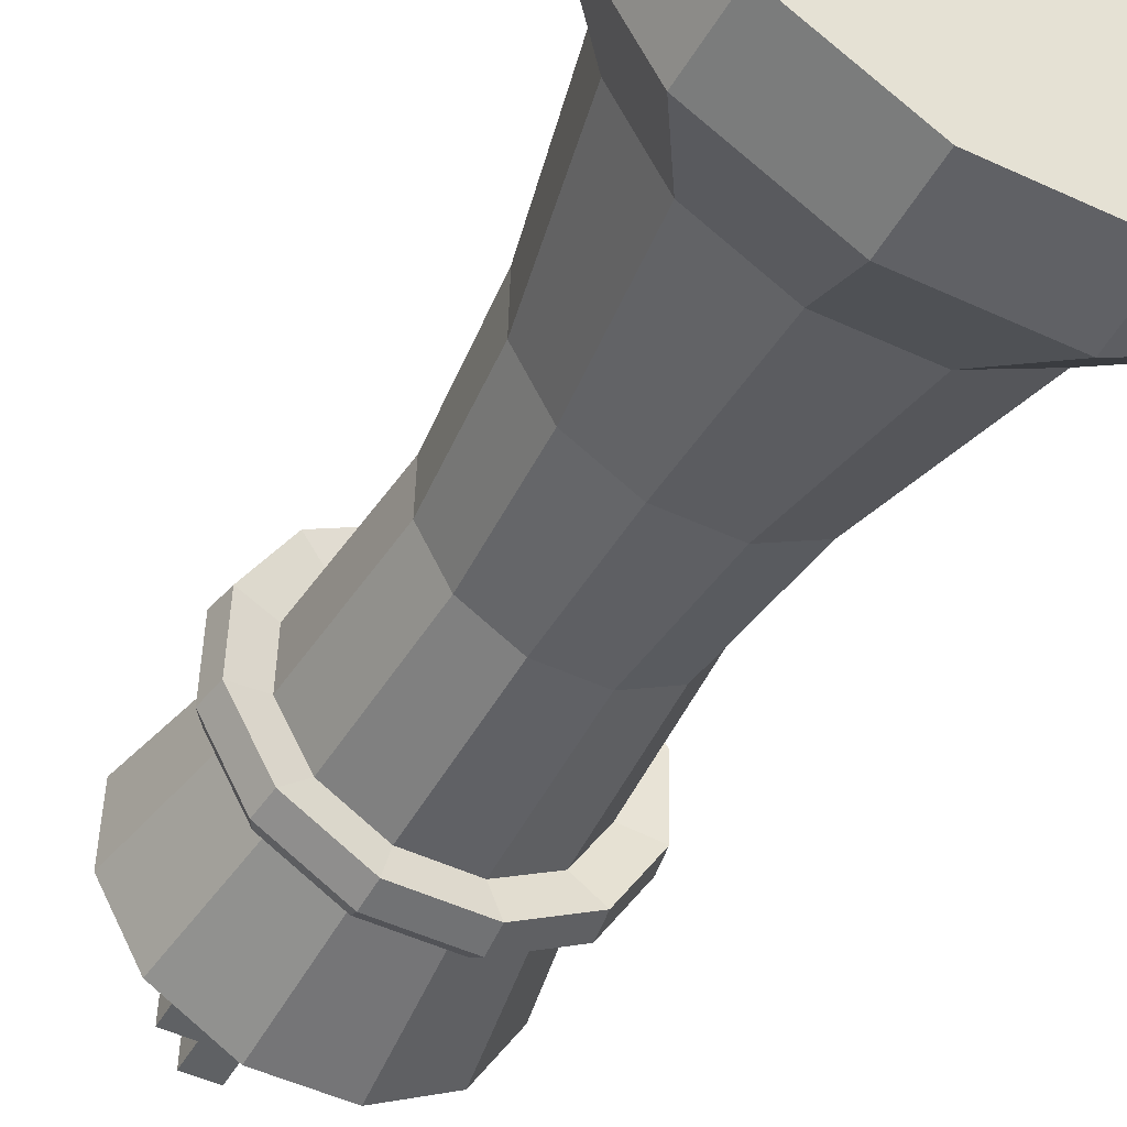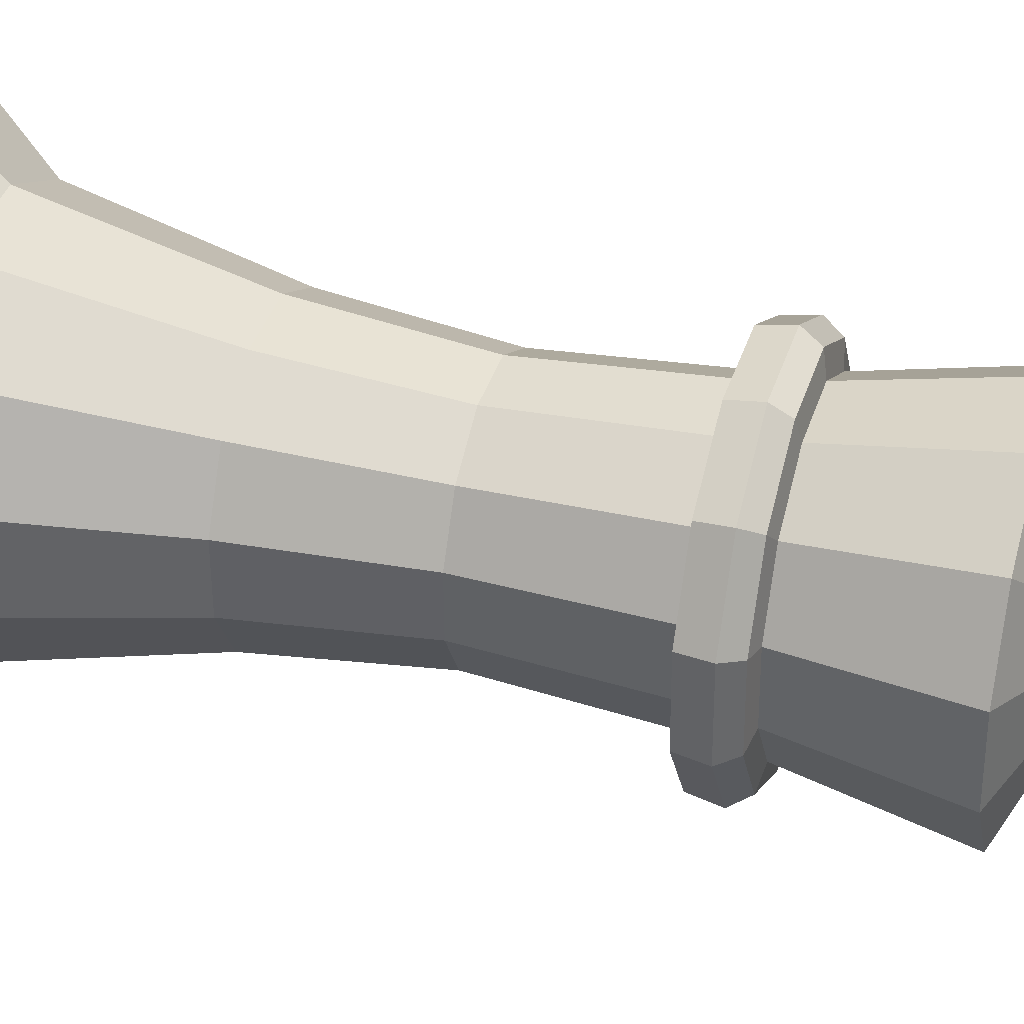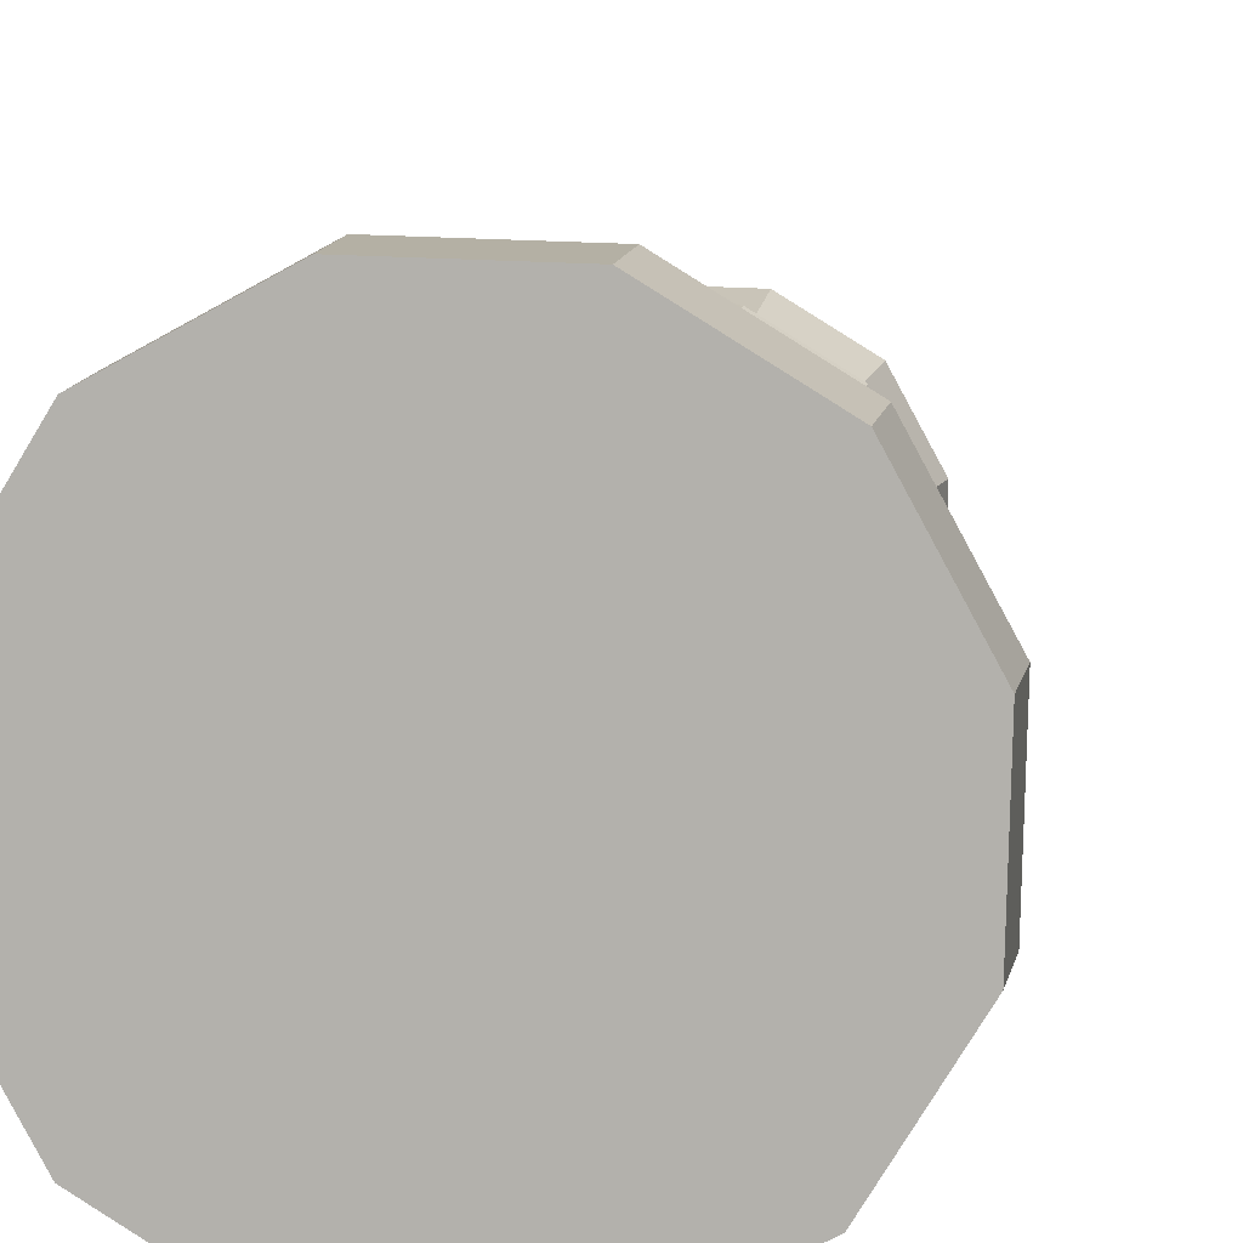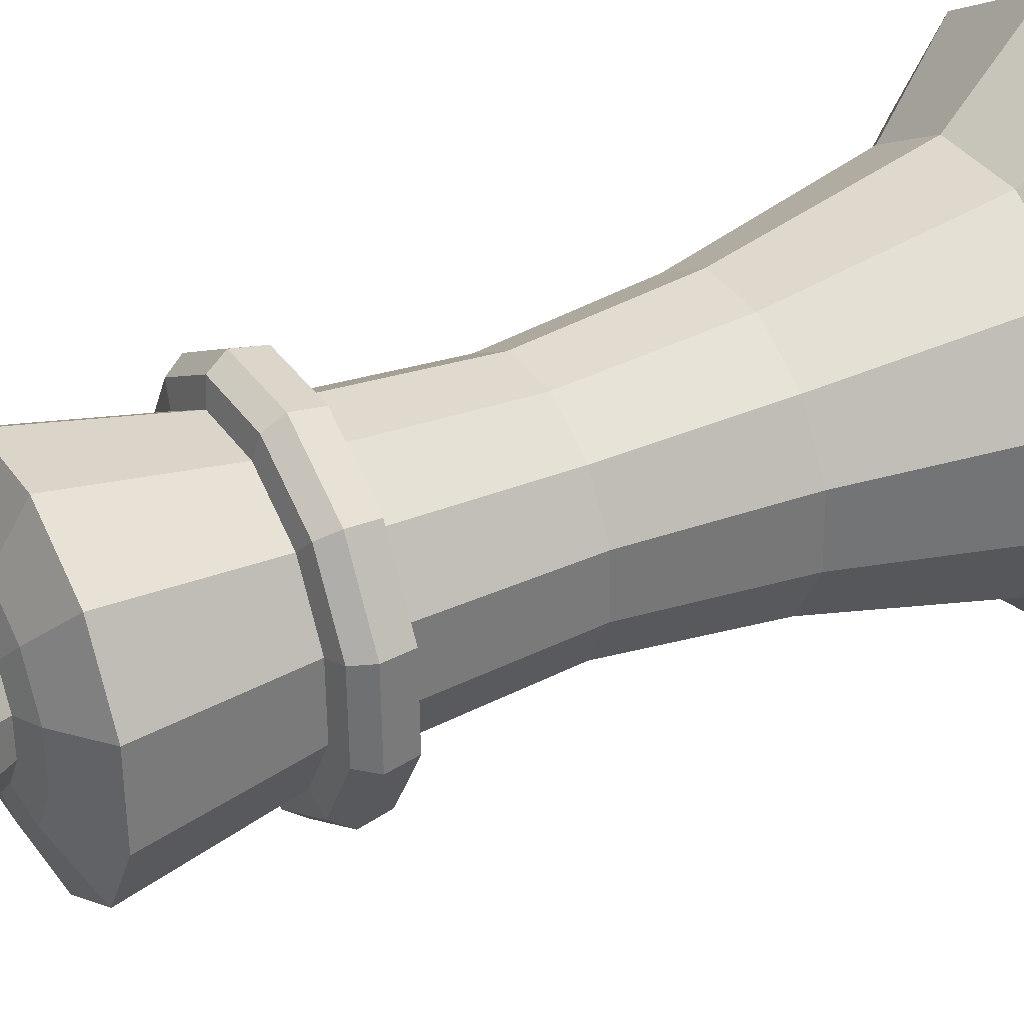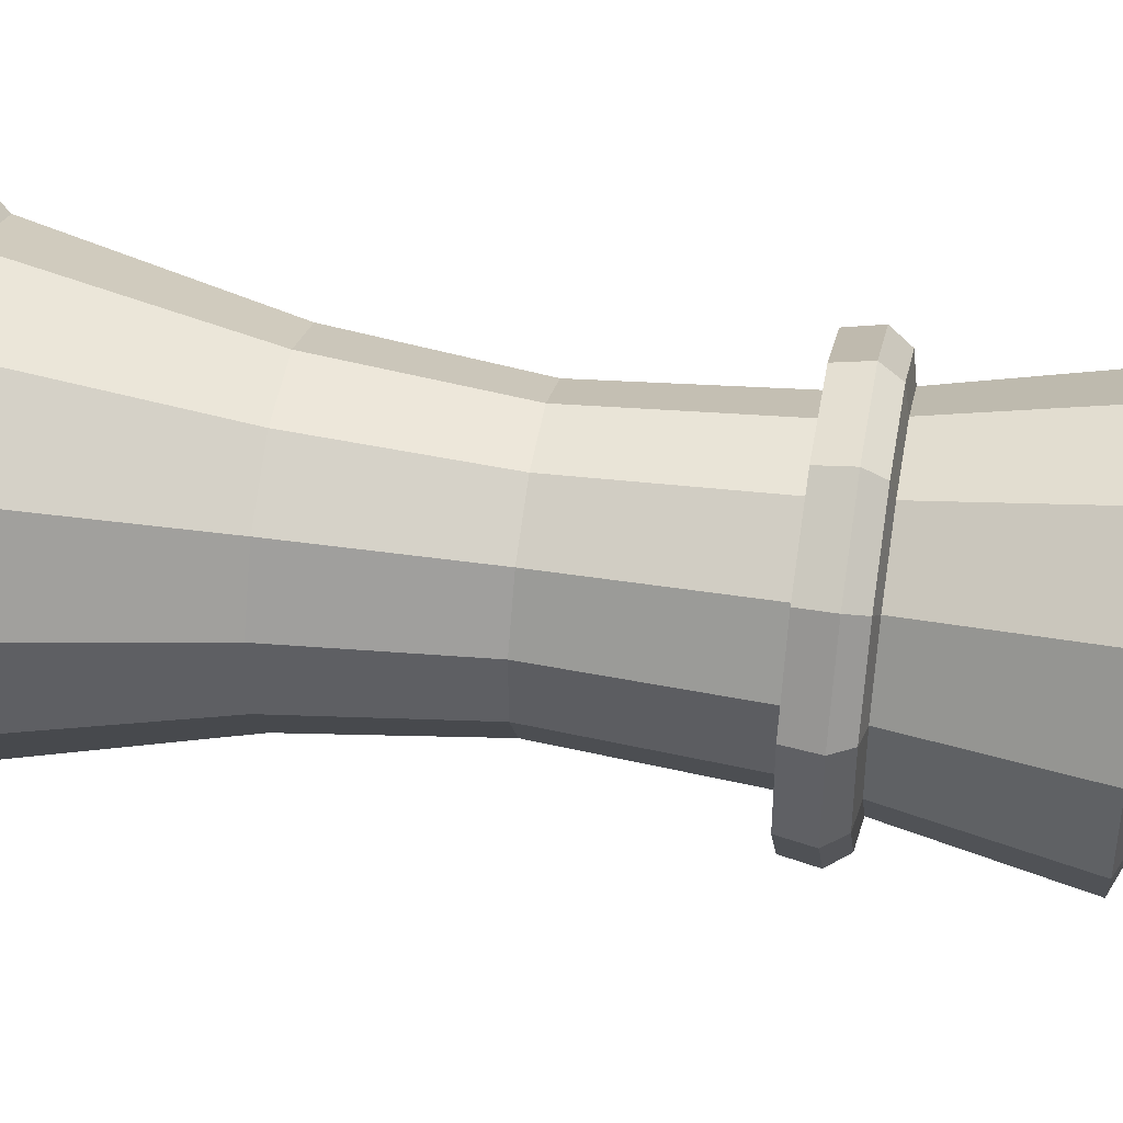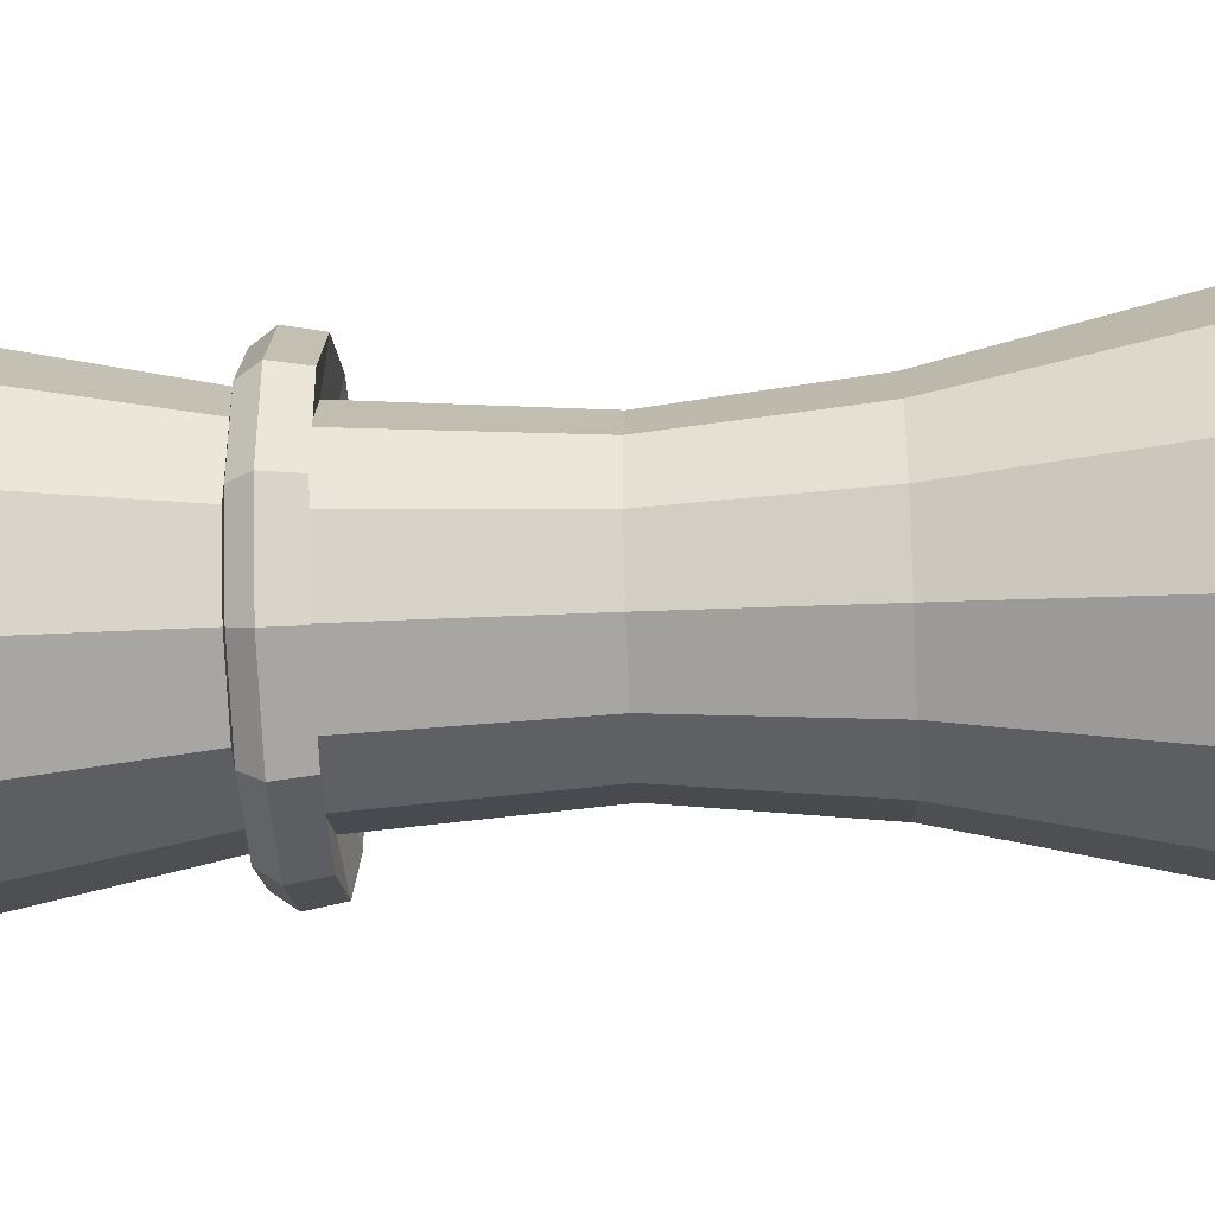
<metadata>
{"format":"obj","ext":"obj","renderer":"f3d","projection":"perspective","resolution":1024,"background":"white","views":[{"elev":-45.8,"azim":-27.5,"up":"+Z"},{"elev":37.2,"azim":106.8,"up":"+Z"},{"elev":9.0,"azim":7.8,"up":"+Z"},{"elev":35.4,"azim":-118.8,"up":"+Z"},{"elev":46.7,"azim":99.6,"up":"+Z"},{"elev":-42.2,"azim":-87.0,"up":"+Z"}]}
</metadata>
<code>
v -0.6069 0.01322 -2.065
v -1.558 0.01322 -1.485
v -2.092 0.01322 -0.5071
v -2.065 0.01322 0.607
v -1.485 0.01322 1.558
v -0.5071 0.01322 2.092
v 0.607 0.01322 2.065
v 1.558 0.01322 1.485
v 2.092 0.01322 0.5071
v 2.065 0.01322 -0.6069
v 1.485 0.01322 -1.558
v 0.5071 0.01322 -2.092
v -0.6142 0.6922 -2.09
v 0.5132 0.6922 -2.117
v 1.503 0.6922 -1.577
v 2.09 0.6922 -0.6142
v 2.117 0.6922 0.5132
v 1.577 0.6922 1.503
v 0.6143 0.6922 2.09
v -0.5132 0.6922 2.117
v -1.503 0.6922 1.577
v -2.09 0.6922 0.6142
v -2.117 0.6922 -0.5132
v -1.577 0.6922 -1.503
v -0.4186 1.529 -1.425
v 0.3497 1.529 -1.443
v 1.024 1.529 -1.075
v 1.425 1.529 -0.4186
v 1.443 1.529 0.3497
v 1.075 1.529 1.024
v 0.4186 1.529 1.425
v -0.3497 1.529 1.443
v -1.024 1.529 1.075
v -1.424 1.529 0.4186
v -1.443 1.529 -0.3497
v -1.075 1.529 -1.024
v -0.2695 4.557 -0.9173
v -0.692 4.557 -0.6596
v -0.9291 4.557 -0.2252
v -0.9172 4.557 0.2695
v -0.6596 4.557 0.6921
v -0.2252 4.557 0.9291
v 0.2696 4.557 0.9173
v 0.6921 4.557 0.6596
v 0.9292 4.557 0.2252
v 0.9173 4.557 -0.2695
v 0.6596 4.557 -0.6921
v 0.2252 4.557 -0.9291
v -0.2998 6.04 -1.02
v -0.7698 6.04 -0.7337
v -1.034 6.04 -0.2505
v -1.02 6.04 0.2998
v -0.7337 6.04 0.7698
v -0.2505 6.04 1.034
v 0.2998 6.04 1.02
v 0.7698 6.04 0.7337
v 1.034 6.04 0.2505
v 1.02 6.04 -0.2998
v 0.7337 6.04 -0.7698
v 0.2505 6.04 -1.034
v -0.3191 6.417 -1.086
v -0.8192 6.417 -0.7807
v -1.1 6.417 -0.2666
v -1.086 6.417 0.319
v -0.7807 6.417 0.8192
v -0.2665 6.417 1.1
v 0.3191 6.417 1.086
v 0.8192 6.417 0.7808
v 1.1 6.417 0.2666
v 1.086 6.417 -0.3191
v 0.7808 6.417 -0.8192
v 0.2666 6.417 -1.1
v -0.2411 7.933 -0.8205
v -0.6191 7.933 -0.59
v -0.8311 7.933 -0.2014
v -0.8205 7.933 0.2411
v -0.59 7.933 0.6191
v -0.2014 7.933 0.8311
v 0.2411 7.933 0.8205
v 0.6191 7.933 0.59
v 0.8311 7.933 0.2014
v 0.8205 7.933 -0.2411
v 0.59 7.933 -0.6191
v 0.2014 7.933 -0.8311
v -0.3931 7.706 -1.338
v 0.3285 7.706 -1.355
v 0.9621 7.706 -1.009
v 1.338 7.706 -0.3931
v 1.355 7.706 0.3284
v 1.009 7.706 0.962
v 0.3932 7.706 1.338
v -0.3284 7.706 1.355
v -0.962 7.706 1.009
v -1.338 7.706 0.3931
v -1.355 7.706 -0.3285
v -1.009 7.706 -0.962
v -0.1628 8 -0.554
v -0.4179 8 -0.3983
v -0.5612 8 -0.136
v -0.5539 8 0.1628
v -0.3984 8 0.4179
v -0.136 8 0.5611
v 0.1628 8 0.554
v 0.418 8 0.3983
v 0.5612 8 0.136
v 0.554 8 -0.1628
v 0.3984 8 -0.4179
v 0.136 8 -0.5611
v -0.1353 8.363 -0.4605
v -0.3475 8.363 -0.3312
v 0.3312 8.363 -0.3475
v 0.1131 8.363 -0.4665
v -0.4665 8.363 -0.1131
v 0.4606 8.363 -0.1353
v -0.4605 8.363 0.1353
v 0.4666 8.363 0.1131
v -0.3312 8.363 0.3475
v 0.3475 8.363 0.3312
v -0.1131 8.363 0.4665
v 0.1353 8.363 0.4605
v -0.1903 8.209 -0.6476
v 0.159 8.209 -0.656
v 0.4658 8.209 -0.4886
v 0.6477 8.209 -0.1903
v 0.6561 8.209 0.159
v 0.4886 8.209 0.4657
v 0.1904 8.209 0.6476
v -0.159 8.209 0.656
v -0.4657 8.209 0.4886
v -0.6476 8.209 0.1903
v -0.656 8.209 -0.159
v -0.4886 8.209 -0.4657
v -0.3094 3.222 -1.053
v 0.2585 3.222 -1.067
v 0.7573 3.222 -0.7945
v 1.053 3.222 -0.3094
v 1.067 3.222 0.2585
v 0.7945 3.222 0.7572
v 0.3094 3.222 1.053
v -0.2585 3.222 1.067
v -0.7572 3.222 0.7945
v -1.053 3.222 0.3094
v -1.067 3.222 -0.2585
v -0.7945 3.222 -0.7572
v -0.3916 5.981 -1.333
v -1.006 5.981 -0.9584
v -1.35 5.981 -0.3272
v -1.333 5.981 0.3916
v -0.9583 5.981 1.006
v -0.3272 5.981 1.35
v 0.3916 5.981 1.333
v 1.006 5.981 0.9584
v 1.35 5.981 0.3272
v 1.333 5.981 -0.3916
v 0.9584 5.981 -1.006
v 0.3272 5.981 -1.35
v -0.9606 6.381 -0.9156
v -1.038 6.232 -0.9896
v -0.4044 6.232 -1.376
v -0.3741 6.381 -1.273
v -1.29 6.381 -0.3126
v -1.394 6.232 -0.3379
v -1.273 6.381 0.3741
v -1.376 6.232 0.4044
v -0.9155 6.381 0.9606
v -0.9896 6.232 1.038
v -0.3126 6.381 1.29
v -0.3379 6.232 1.394
v 0.3741 6.381 1.273
v 0.4044 6.232 1.376
v 0.9606 6.381 0.9156
v 1.038 6.232 0.9896
v 1.29 6.381 0.3126
v 1.394 6.232 0.3379
v 1.273 6.381 -0.3741
v 1.376 6.232 -0.4044
v 0.9156 6.381 -0.9606
v 0.9897 6.232 -1.038
v 0.3126 6.381 -1.29
v 0.3379 6.232 -1.394
v -0.1511 8.444 -0.1206
v -0.1452 8.444 0.1277
v 0.1512 8.444 0.1207
v 0.1452 8.444 -0.1277
v -0.1511 9.34 -0.1206
v -0.1452 9.34 0.1277
v 0.1512 9.34 0.1207
v 0.1452 9.34 -0.1277
v -0.1511 9.036 -0.1206
v 0.1452 9.036 -0.1277
v 0.1512 9.036 0.1207
v -0.1452 9.036 0.1277
v -0.1511 8.767 -0.1206
v 0.1452 8.767 -0.1277
v 0.1512 8.767 0.1207
v -0.1452 8.767 0.1277
v 0.4167 8.767 -0.1343
v 0.4227 8.767 0.1141
v 0.4167 9.036 -0.1343
v 0.4227 9.036 0.1141
v -0.4167 8.767 0.1343
v -0.4227 8.767 -0.1141
v -0.4167 9.036 0.1343
v -0.4227 9.036 -0.1141
g pCylinder84
f 1 2 24 13
f 2 3 23 24
f 3 4 22 23
f 4 5 21 22
f 5 6 20 21
f 6 7 19 20
f 7 8 18 19
f 8 9 17 18
f 9 10 16 17
f 10 11 15 16
f 11 12 14 15
f 12 1 13 14
f 14 13 25 26
f 15 14 26 27
f 16 15 27 28
f 17 16 28 29
f 18 17 29 30
f 19 18 30 31
f 20 19 31 32
f 21 20 32 33
f 22 21 33 34
f 23 22 34 35
f 24 23 35 36
f 25 13 24 36
f 36 144 133 25
f 35 143 144 36
f 34 142 143 35
f 33 141 142 34
f 32 140 141 33
f 31 139 140 32
f 30 138 139 31
f 29 137 138 30
f 28 136 137 29
f 27 135 136 28
f 26 134 135 27
f 25 133 134 26
f 37 38 50 49
f 38 39 51 50
f 39 40 52 51
f 40 41 53 52
f 41 42 54 53
f 42 43 55 54
f 43 44 56 55
f 44 45 57 56
f 45 46 58 57
f 46 47 59 58
f 47 48 60 59
f 48 37 49 60
f 62 96 85 61
f 63 95 96 62
f 64 94 95 63
f 65 93 94 64
f 66 92 93 65
f 67 91 92 66
f 68 90 91 67
f 69 89 90 68
f 70 88 89 69
f 71 87 88 70
f 72 86 87 71
f 61 85 86 72
f 86 85 73 84
f 87 86 84 83
f 88 87 83 82
f 89 88 82 81
f 90 89 81 80
f 91 90 80 79
f 92 91 79 78
f 93 92 78 77
f 94 93 77 76
f 95 94 76 75
f 96 95 75 74
f 85 96 74 73
f 73 74 98 97
f 74 75 99 98
f 75 76 100 99
f 76 77 101 100
f 77 78 102 101
f 78 79 103 102
f 79 80 104 103
f 80 81 105 104
f 81 82 106 105
f 82 83 107 106
f 83 84 108 107
f 84 73 97 108
f 109 110 111 112
f 110 113 114 111
f 185 186 187 188
f 115 117 118 116
f 119 120 118 117
f 2 1 12 11
f 3 2 11 10
f 4 3 10 9
f 5 4 9 8
f 6 5 8 7
f 97 98 132 121
f 107 108 122 123
f 108 97 121 122
f 98 99 131 132
f 106 107 123 124
f 99 100 130 131
f 105 106 124 125
f 100 101 129 130
f 104 105 125 126
f 102 103 127 128
f 103 104 126 127
f 101 102 128 129
f 112 122 121 109
f 111 123 122 112
f 114 124 123 111
f 116 125 124 114
f 118 126 125 116
f 120 127 126 118
f 119 128 127 120
f 117 129 128 119
f 115 130 129 117
f 113 131 130 115
f 110 132 131 113
f 109 121 132 110
f 134 133 37 48
f 135 134 48 47
f 136 135 47 46
f 137 136 46 45
f 138 137 45 44
f 139 138 44 43
f 140 139 43 42
f 141 140 42 41
f 142 141 41 40
f 143 142 40 39
f 144 143 39 38
f 133 144 38 37
f 49 50 146 145
f 50 51 147 146
f 51 52 148 147
f 52 53 149 148
f 53 54 150 149
f 54 55 151 150
f 55 56 152 151
f 56 57 153 152
f 57 58 154 153
f 58 59 155 154
f 59 60 156 155
f 60 49 145 156
f 157 158 162 161
f 158 157 160 159
f 159 160 179 180
f 161 162 164 163
f 163 164 166 165
f 165 166 168 167
f 167 168 170 169
f 169 170 172 171
f 171 172 174 173
f 173 174 176 175
f 175 176 178 177
f 177 178 180 179
f 145 146 158 159
f 146 147 162 158
f 147 148 164 162
f 148 149 166 164
f 149 150 168 166
f 150 151 170 168
f 151 152 172 170
f 152 153 174 172
f 153 154 176 174
f 154 155 178 176
f 155 156 180 178
f 156 145 159 180
f 62 61 160 157
f 63 62 157 161
f 64 63 161 163
f 65 64 163 165
f 66 65 165 167
f 67 66 167 169
f 68 67 169 171
f 69 68 171 173
f 70 69 173 175
f 71 70 175 177
f 72 71 177 179
f 61 72 179 160
f 113 115 182 181
f 115 116 183 182
f 116 114 184 183
f 114 113 181 184
f 181 182 196 193
f 182 183 195 196
f 183 184 194 195
f 184 181 193 194
f 190 189 185 188
f 191 190 188 187
f 192 191 187 186
f 189 192 186 185
f 194 193 189 190
f 198 197 199 200
f 196 195 191 192
f 202 201 203 204
f 195 194 197 198
f 194 190 199 197
f 190 191 200 199
f 191 195 198 200
f 193 196 201 202
f 196 192 203 201
f 192 189 204 203
f 189 193 202 204

</code>
